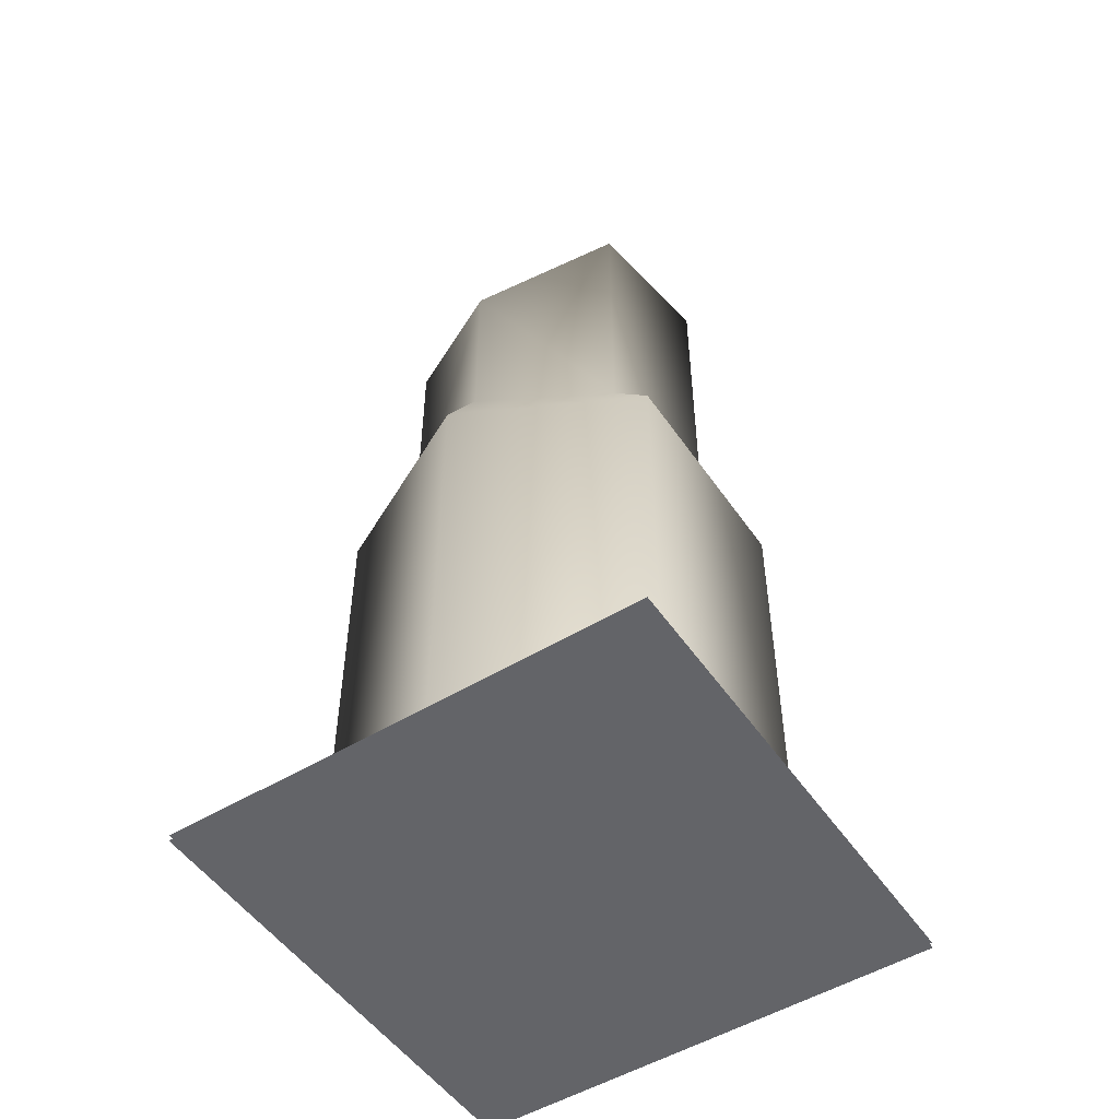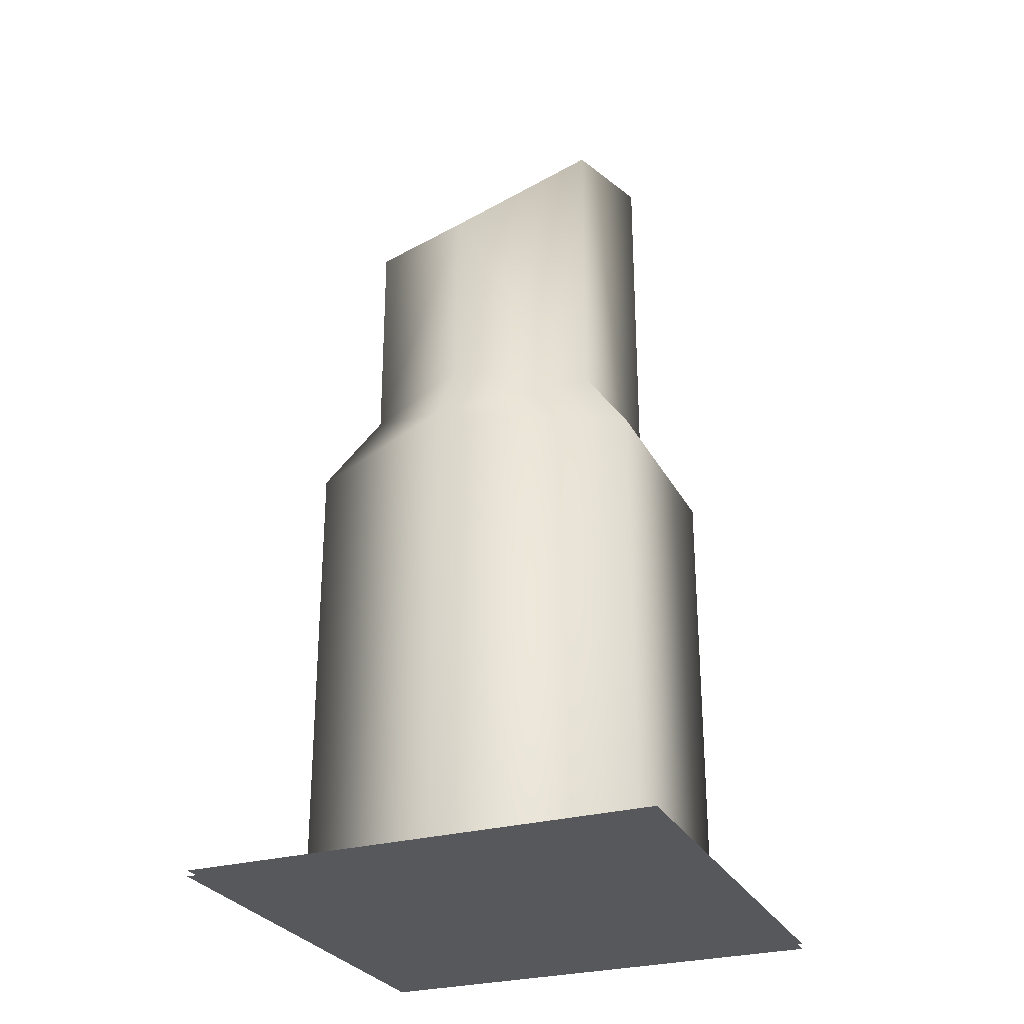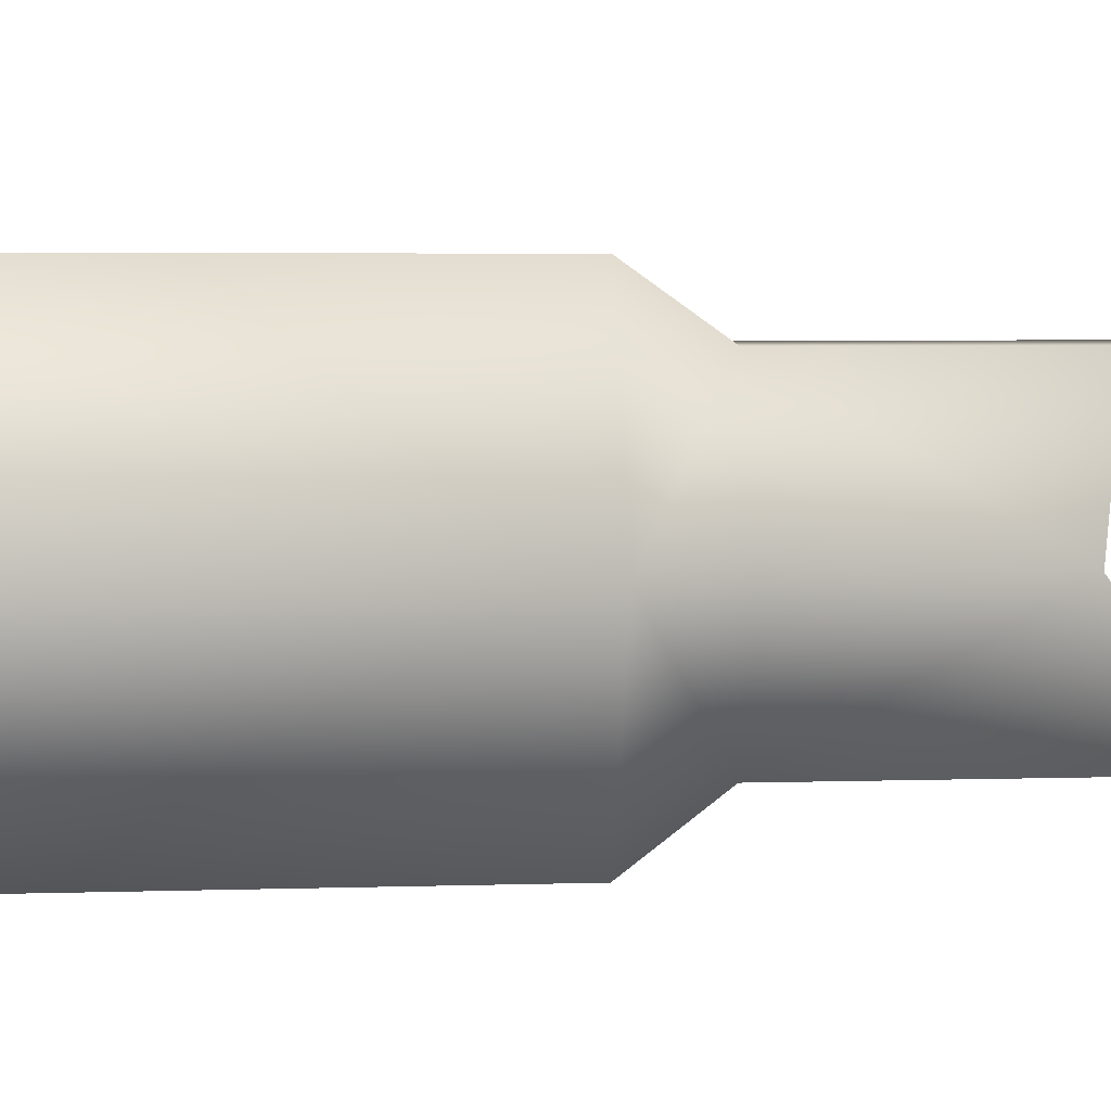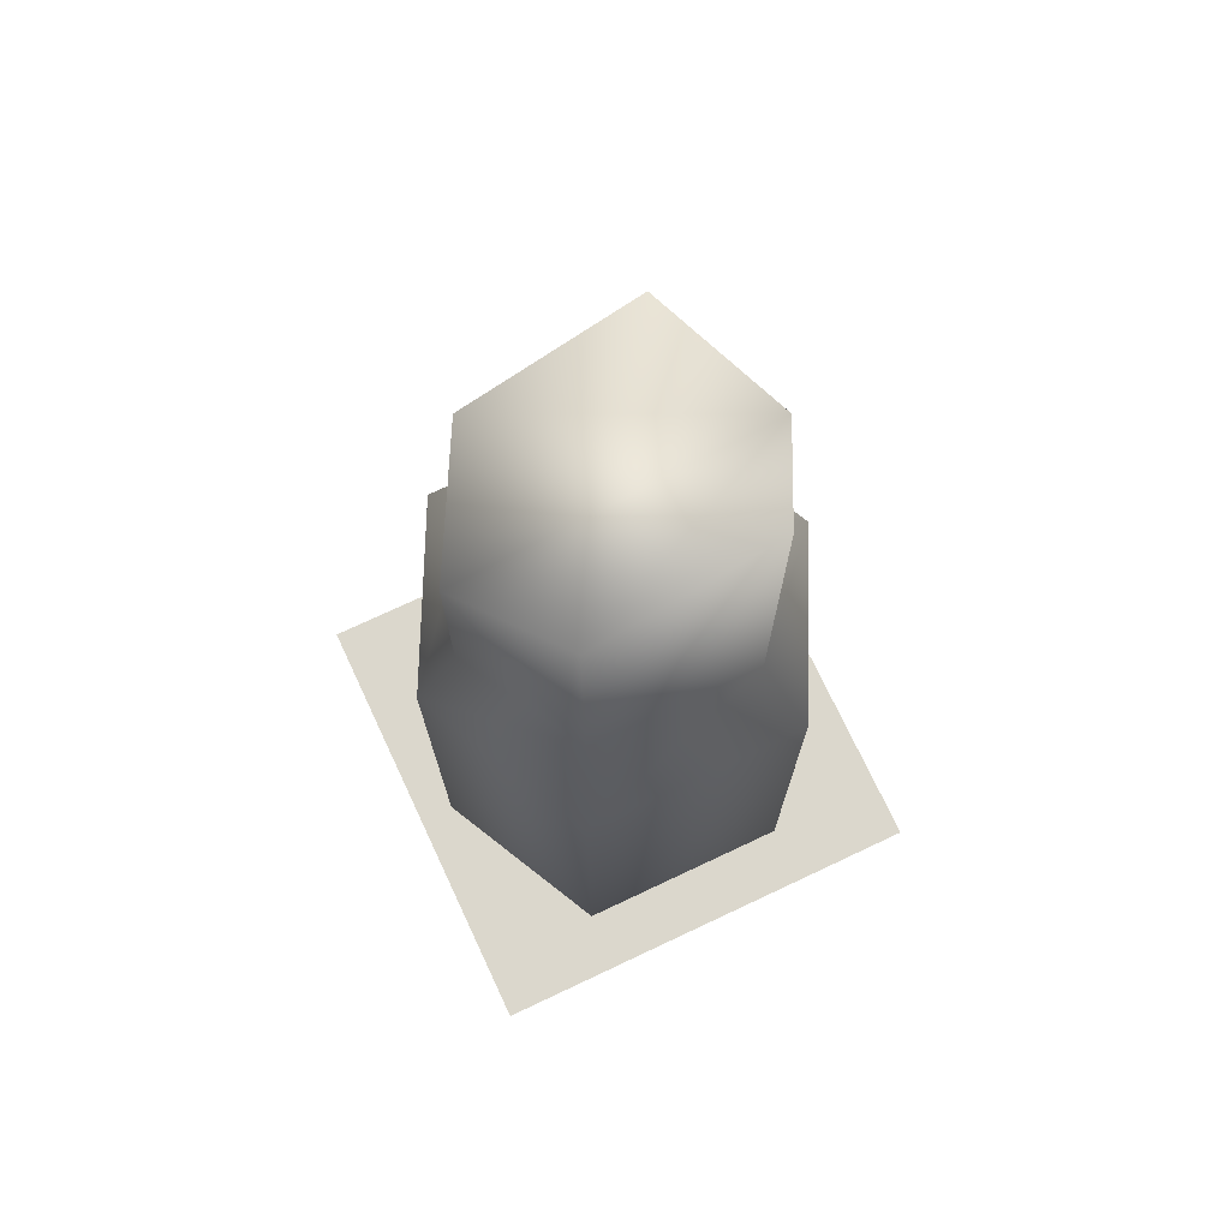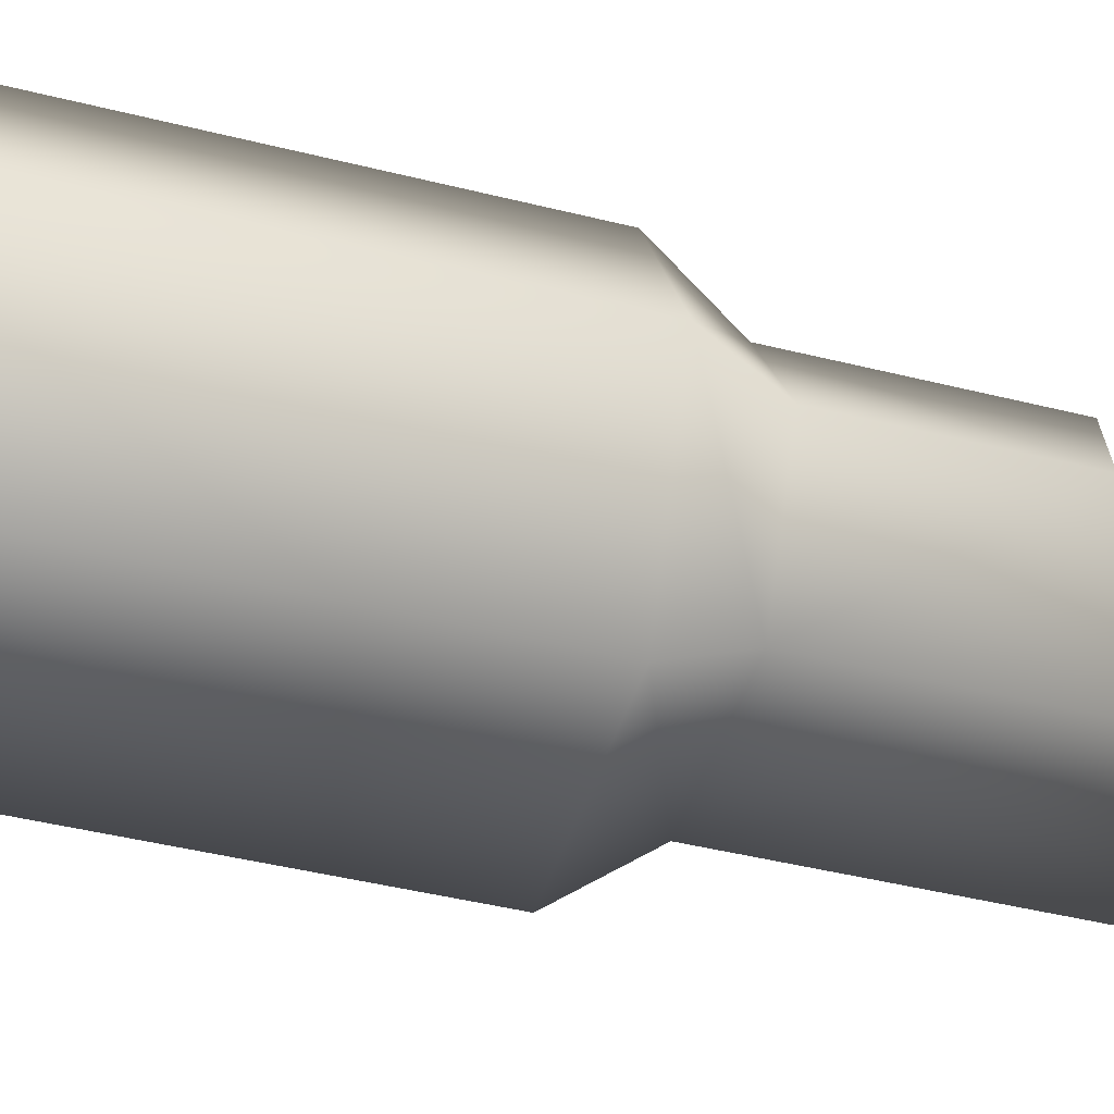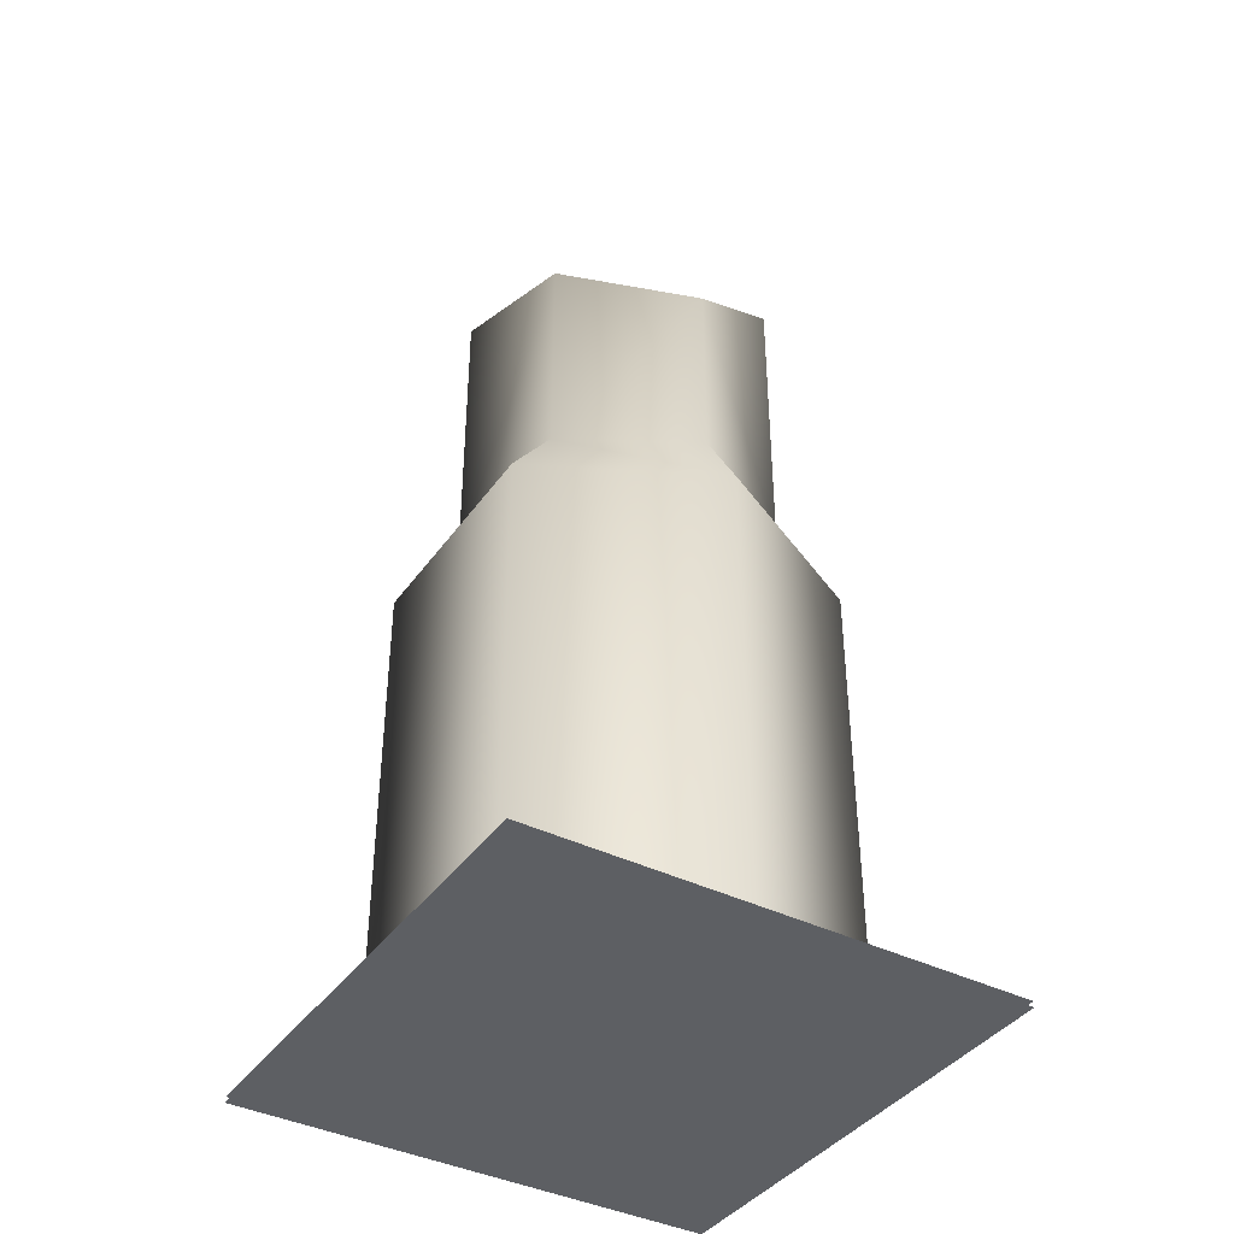
<metadata>
{"format":"obj","ext":"obj","renderer":"f3d","projection":"perspective","resolution":1024,"background":"white","views":[{"elev":-51.3,"azim":123.4,"up":"+Y"},{"elev":-28.0,"azim":112.8,"up":"+Y"},{"elev":4.3,"azim":83.5,"up":"+Z"},{"elev":73.3,"azim":154.8,"up":"+Y"},{"elev":-44.1,"azim":73.6,"up":"+Z"},{"elev":-39.8,"azim":58.3,"up":"+Y"}]}
</metadata>
<code>
o Cube
v 0.7 -1 -1.11
v 0.7 -1 1.11
v -0.7 -1 1.11
v -0.7 -1 -1.11
v 0.7 2.013 -1.11
v 0.7 2.013 1.11
v -0.7 2.013 1.11
v -0.7 2.013 -1.11
v 1.26 -1 0
v -1.26 -1 -0
v 1.26 2.013 1e-06
v -1.26 2.013 -0
v 0.9859 2.494 0
v 0.5477 2.494 0.7825
v 0.5477 2.494 -0.7825
v -0.5477 2.494 -0.7825
v -0.5477 2.494 0.7825
v -0.9859 2.494 -0
v -1.488 -1.002 1.488
v 1.488 -1.002 1.488
v -1.488 -1.002 -1.488
v 1.488 -1.002 -1.488
v -1.488 -0.9662 1.488
v 1.488 -0.9662 1.488
v -1.488 -0.9662 -1.488
v 1.488 -0.9662 -1.488
v 0.9859 3.713 0
v 0.5477 3.897 0.7825
v 0.5477 4.371 -0.7825
v -0.5477 4.795 -0.7825
v -0.5477 4.371 0.7825
v -0.9859 4.036 -0
f 11 15 13
f 11 2 9
f 6 3 2
f 12 4 10
f 1 8 5
f 7 10 3
f 5 9 1
f 5 16 15
f 17 28 31
f 15 27 13
f 7 14 17
f 11 14 6
f 12 17 18
f 12 16 8
f 14 27 28
f 17 32 18
f 16 32 30
f 16 29 15
f 11 5 15
f 11 6 2
f 6 7 3
f 12 8 4
f 1 4 8
f 7 12 10
f 5 11 9
f 5 8 16
f 17 14 28
f 15 29 27
f 7 6 14
f 11 13 14
f 12 7 17
f 12 18 16
f 14 13 27
f 17 31 32
f 16 18 32
f 16 30 29
f 21 20 19
f 24 25 23
f 21 22 20
f 24 26 25
f 32 28 27
f 29 32 27
f 32 31 28
f 29 30 32

</code>
